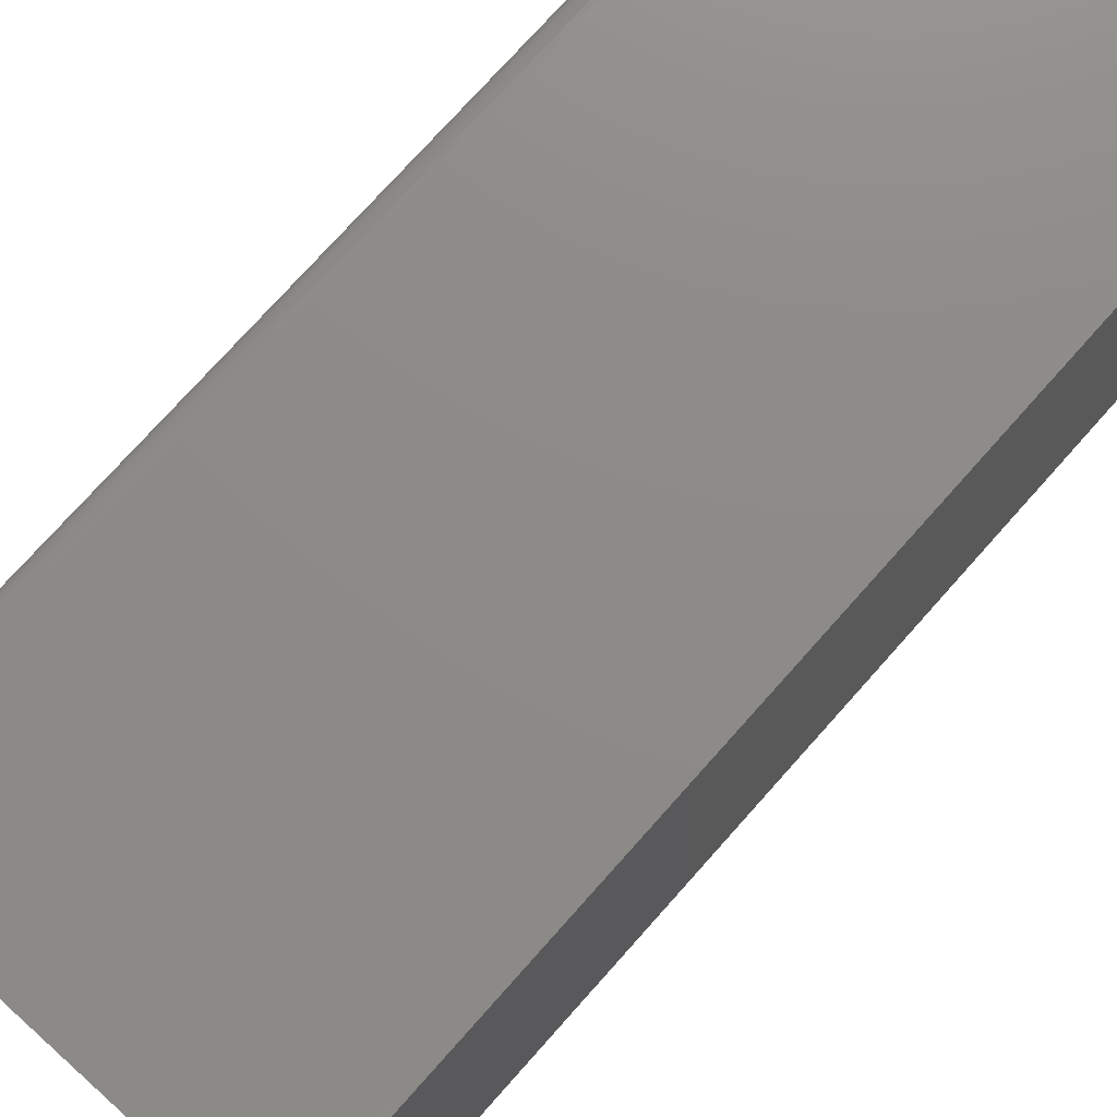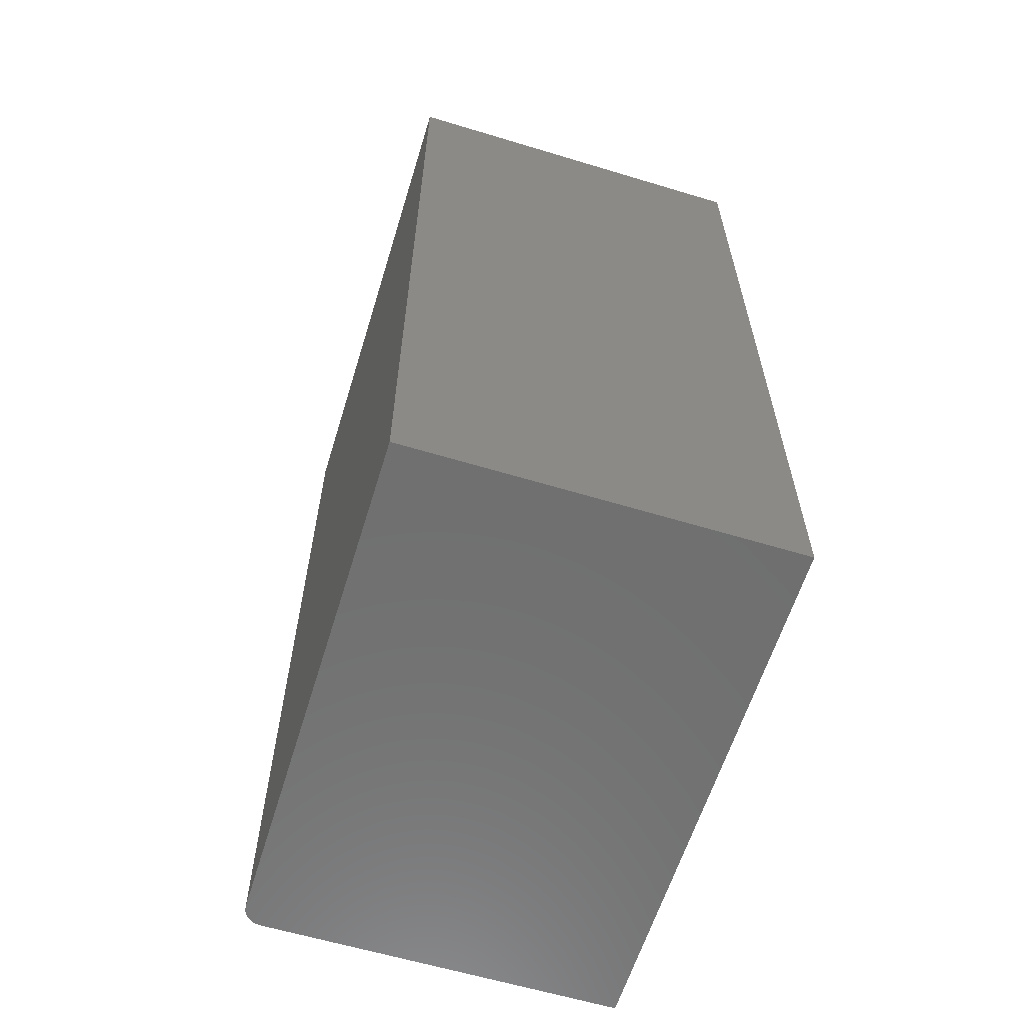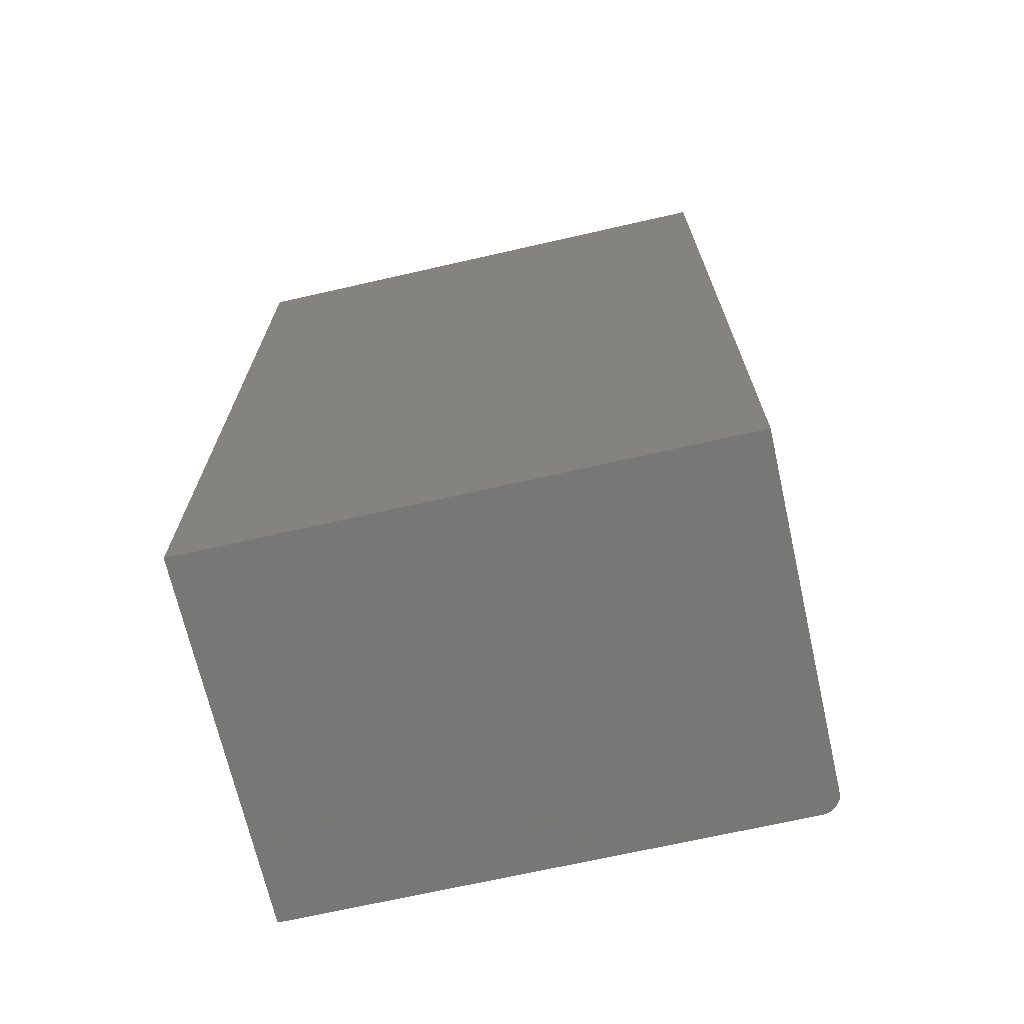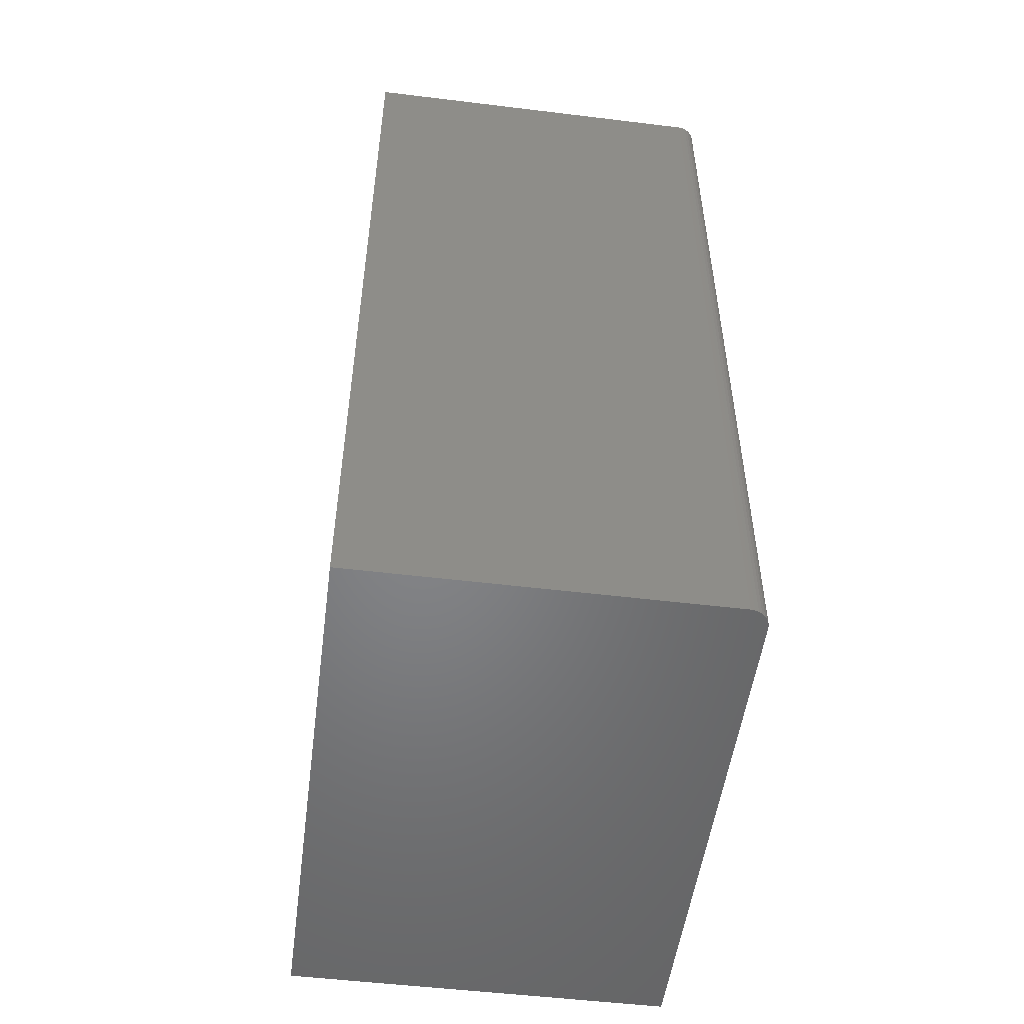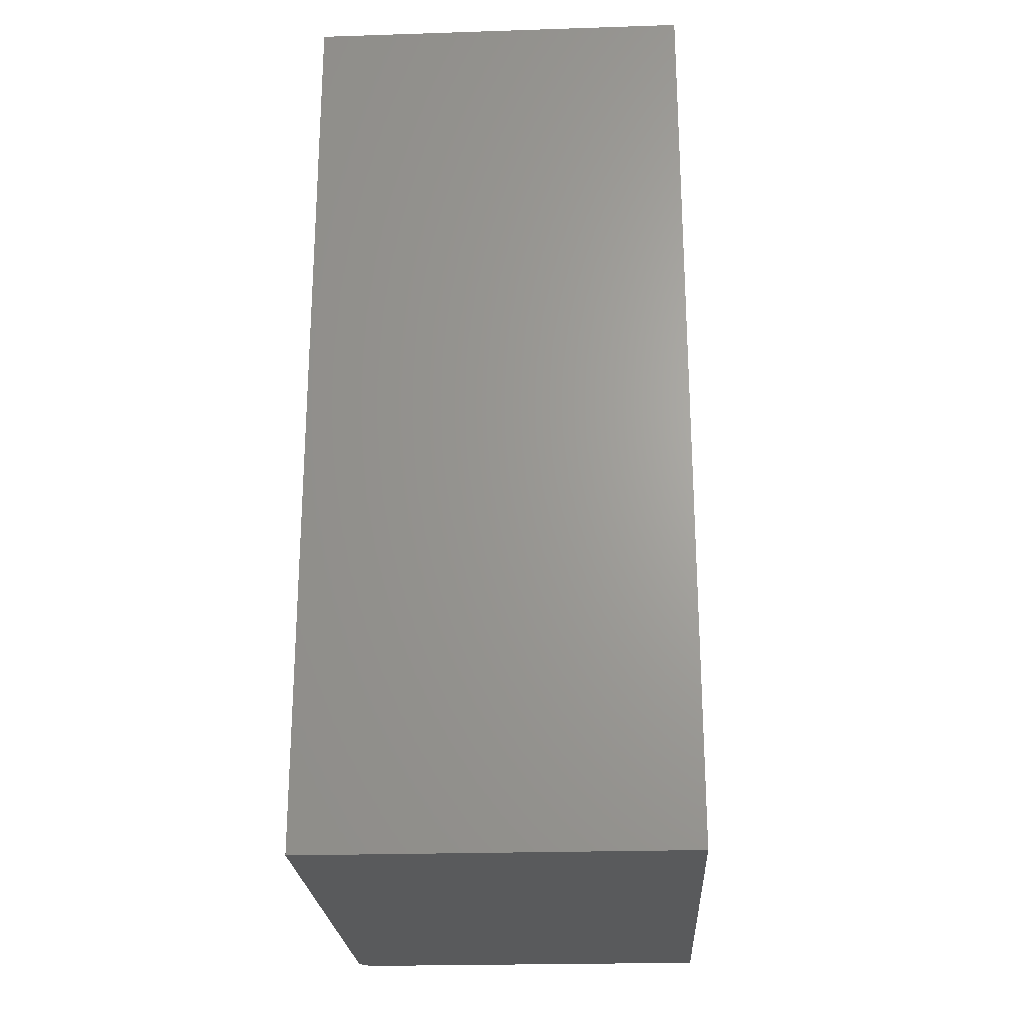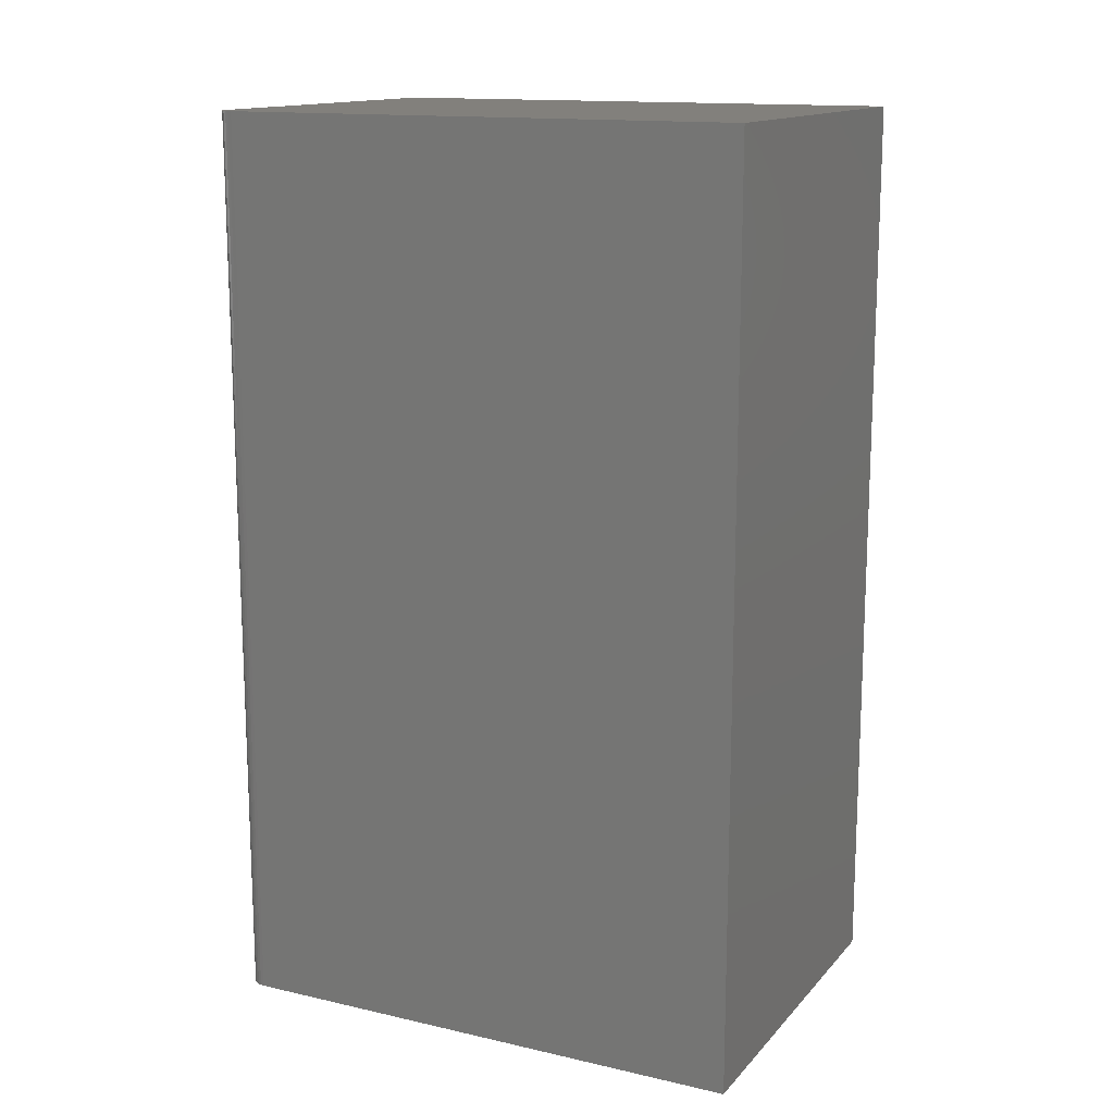
<metadata>
{"format":"stl","ext":"stl","renderer":"f3d","projection":"perspective","resolution":1024,"background":"white","views":[{"elev":75.9,"azim":-138.2,"up":"+Z"},{"elev":-61.3,"azim":162.9,"up":"+Y"},{"elev":-69.5,"azim":-77.2,"up":"+Y"},{"elev":-52.1,"azim":-7.5,"up":"+Y"},{"elev":-23.6,"azim":-176.9,"up":"+Y"},{"elev":14.4,"azim":116.3,"up":"+Y"}]}
</metadata>
<code>
# stl→obj: 24 verts, 44 faces
v -0.09572 0.2621 0.2188
v 0.05041 0.2621 0.2188
v -0.09572 0.6277 0.2188
v 0.05041 0.6277 0.2188
v 0.05691 0.6277 0.2153
v 0.05475 0.6277 0.2174
v 0.05594 0.6277 0.2165
v 0.05822 0.6277 0.2109
v 0.05822 0.6277 0
v -0.09572 0.6277 0
v 0.05763 0.6277 0.2139
v 0.05807 0.6277 0.2125
v 0.05194 0.6277 0.2186
v 0.0534 0.6277 0.2182
v 0.05822 0.2621 0.2109
v 0.05822 0.2621 0
v -0.09572 0.2621 0
v 0.05807 0.2621 0.2125
v 0.05763 0.2621 0.2139
v 0.05691 0.2621 0.2153
v 0.05594 0.2621 0.2165
v 0.05475 0.2621 0.2174
v 0.0534 0.2621 0.2182
v 0.05194 0.2621 0.2186
f 1 2 3
f 3 2 4
f 5 6 7
f 8 9 10
f 3 6 5
f 3 5 11
f 3 11 12
f 3 12 8
f 3 8 10
f 6 3 4
f 6 4 13
f 6 13 14
f 15 16 8
f 8 16 9
f 15 17 16
f 18 19 20
f 18 20 21
f 18 21 22
f 18 22 23
f 18 23 24
f 18 24 2
f 1 17 15
f 1 15 18
f 1 18 2
f 15 8 18
f 18 8 12
f 18 12 19
f 19 12 11
f 19 11 20
f 20 11 5
f 20 5 21
f 21 5 7
f 21 7 22
f 22 7 6
f 22 6 23
f 23 6 14
f 23 14 24
f 24 14 13
f 24 13 2
f 2 13 4
f 17 10 16
f 16 10 9
f 3 10 1
f 1 10 17

</code>
